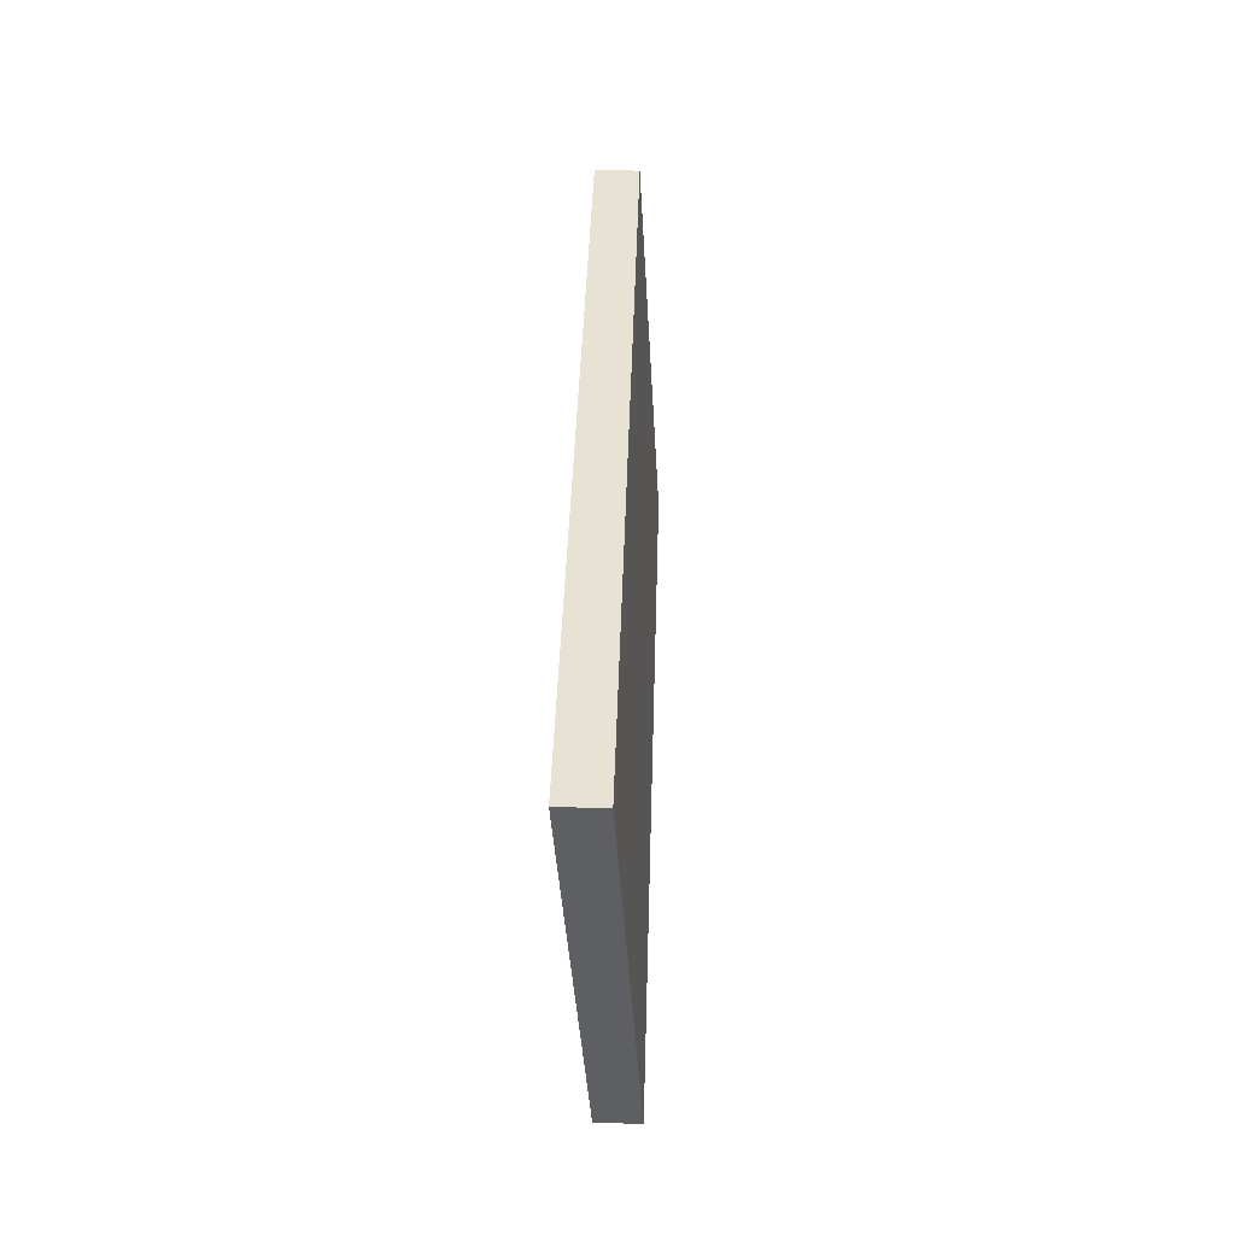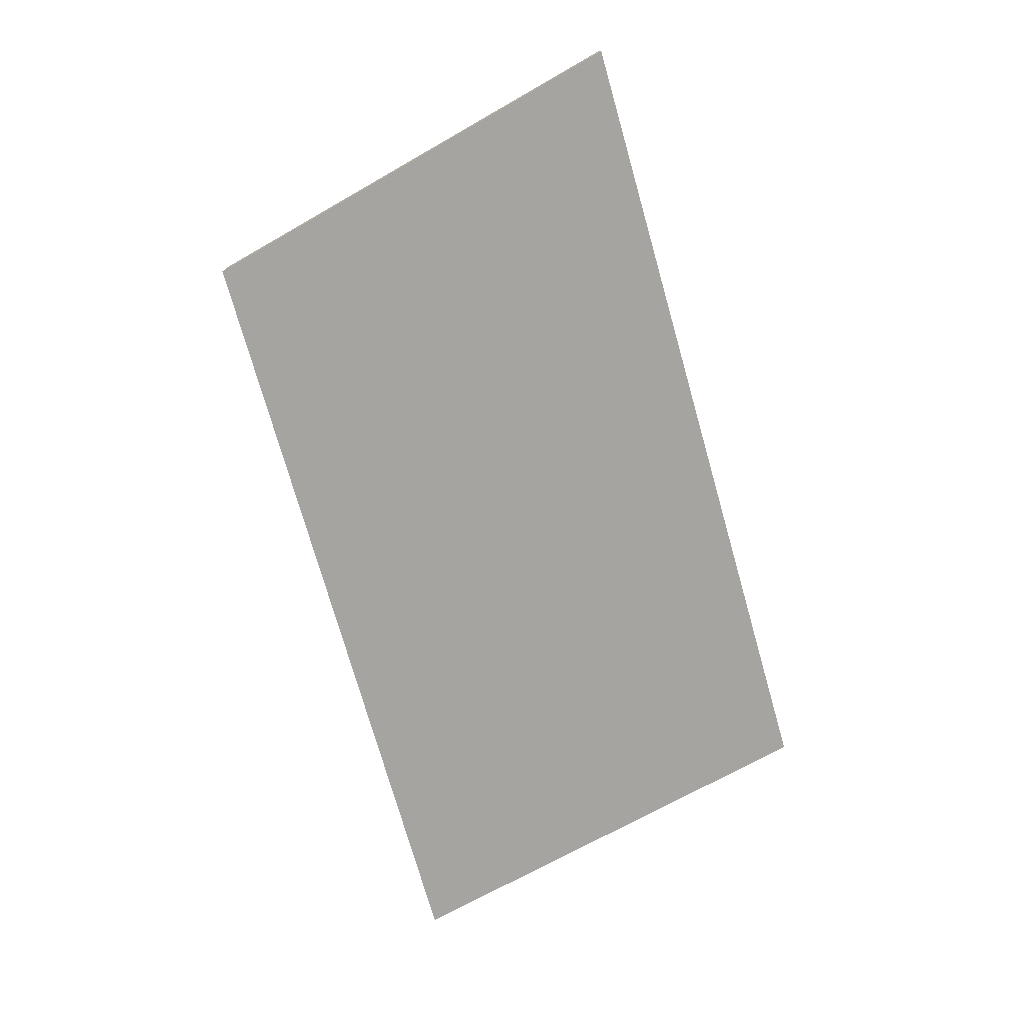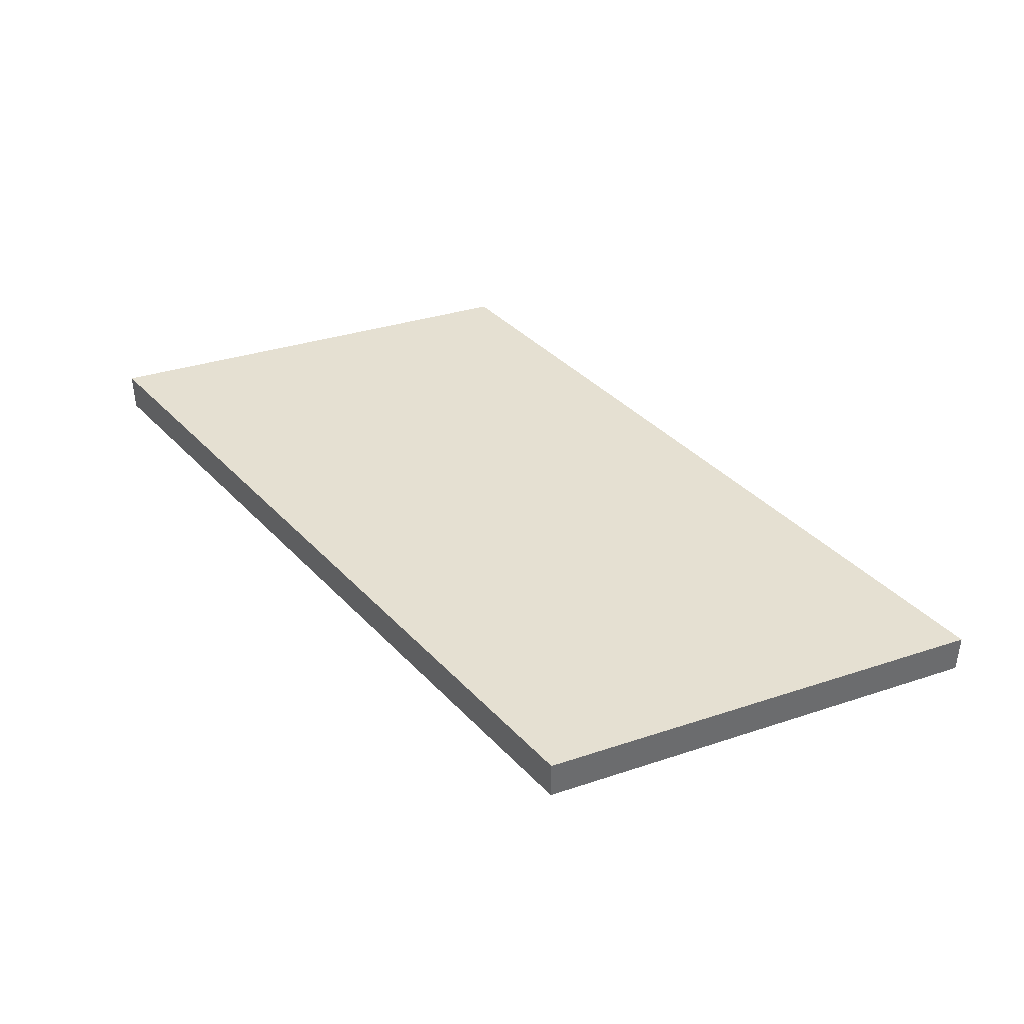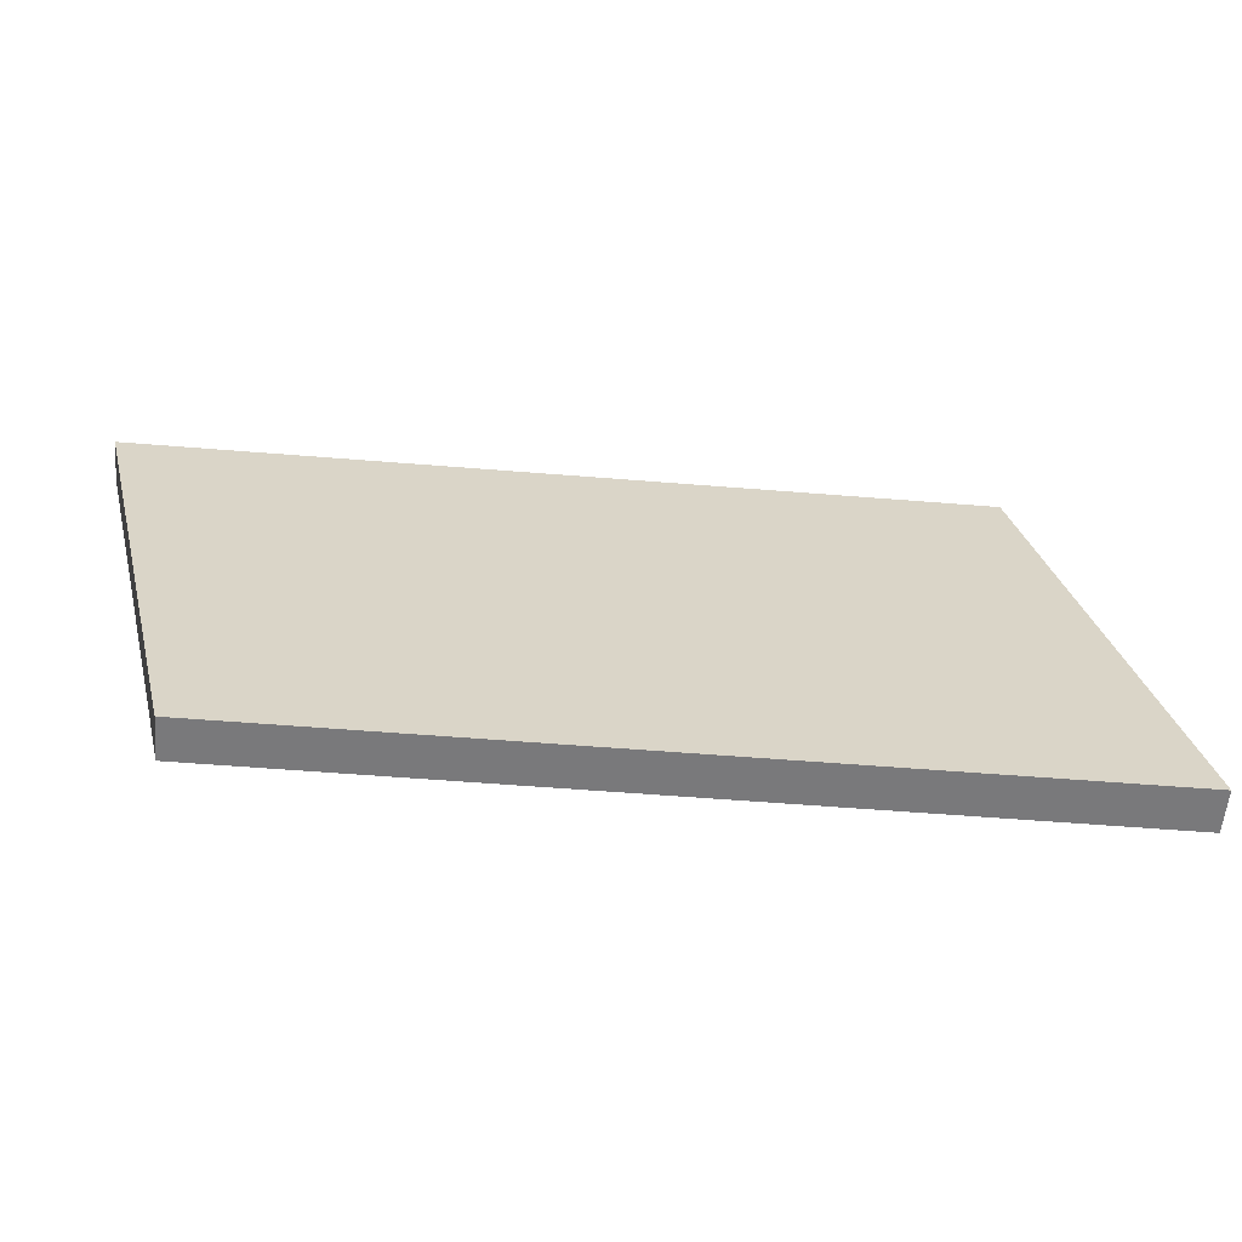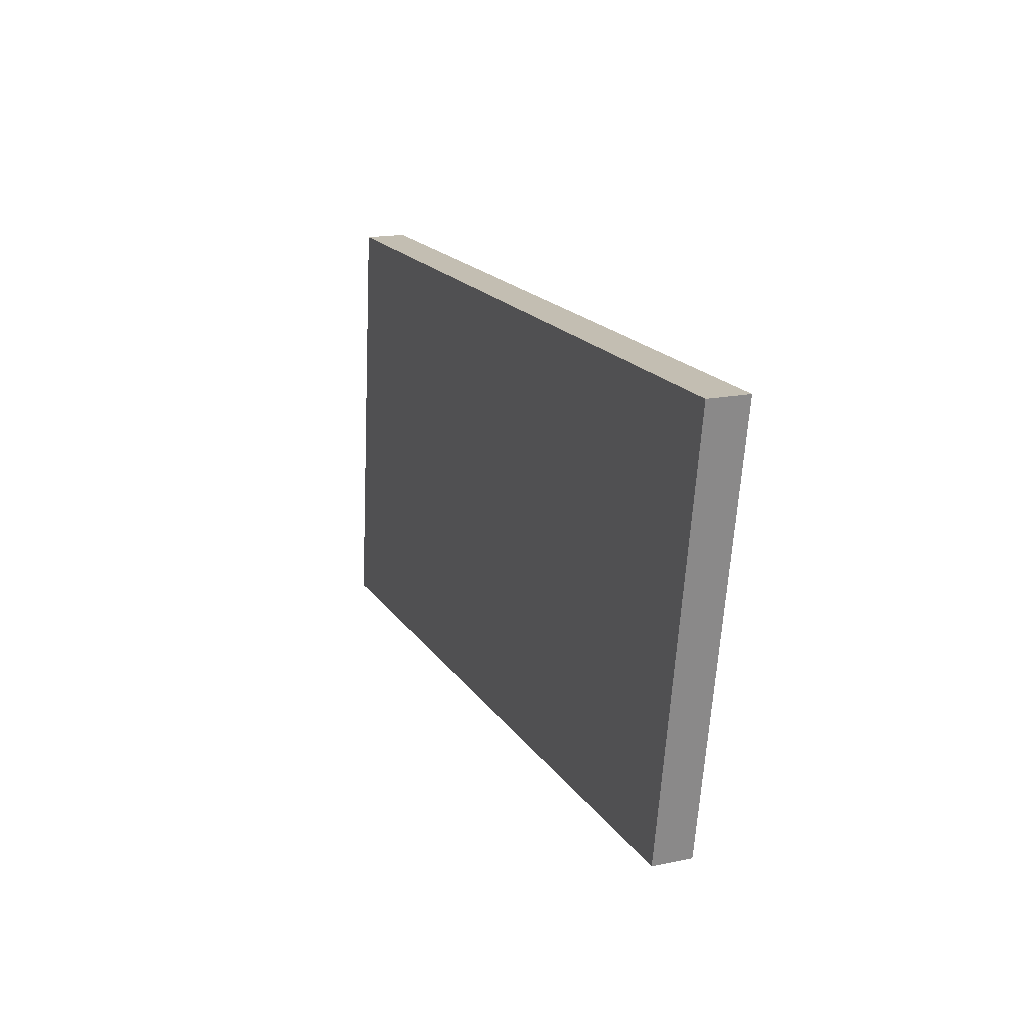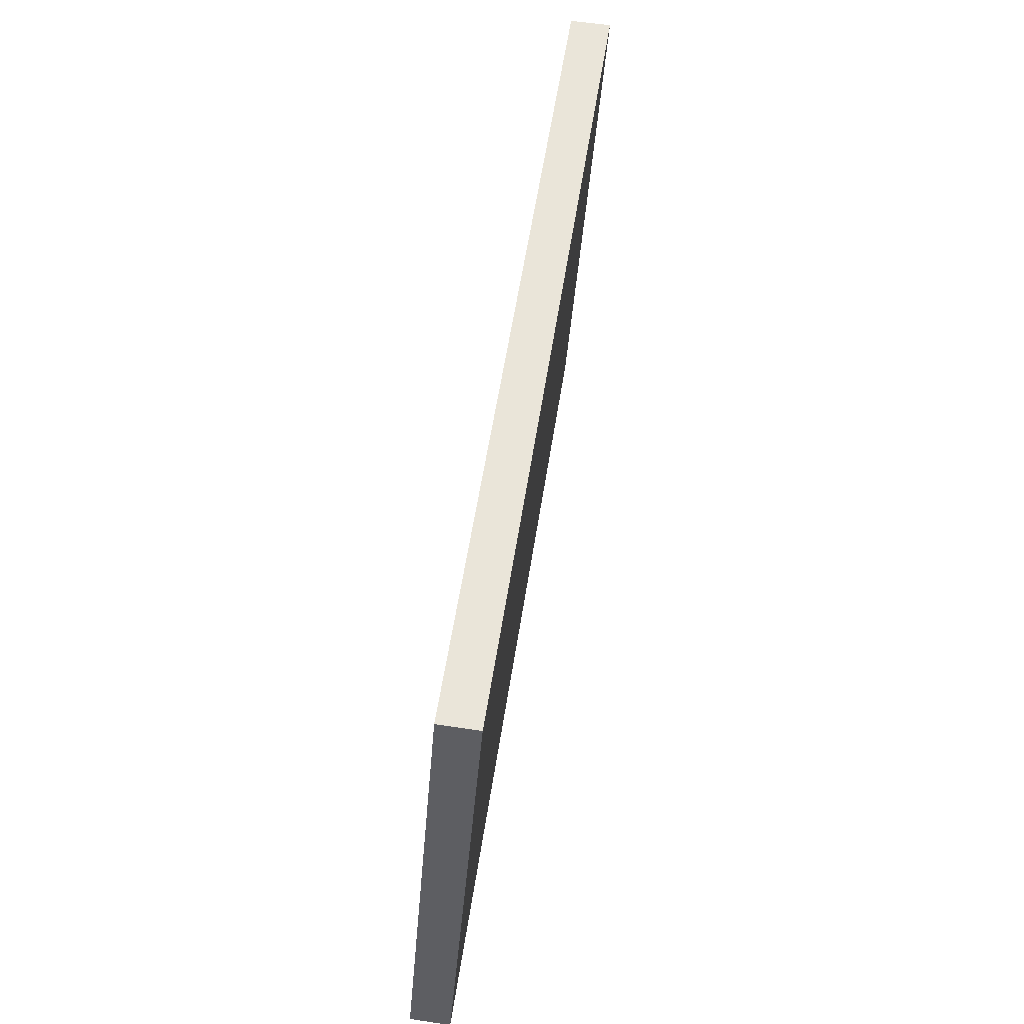
<metadata>
{"format":"obj","ext":"obj","renderer":"f3d","projection":"perspective","resolution":1024,"background":"white","views":[{"elev":39.8,"azim":91.6,"up":"+Y"},{"elev":-74.9,"azim":-74.1,"up":"+Z"},{"elev":39.1,"azim":-128.2,"up":"+Z"},{"elev":-57.9,"azim":175.2,"up":"+Y"},{"elev":17.4,"azim":67.5,"up":"+Y"},{"elev":58.6,"azim":-81.1,"up":"+Y"}]}
</metadata>
<code>
v 40 0 2
v -40 0 2
v -40 0 -2
v -40 0 -2
v 40 0 -2
v 40 0 2
v 51 45 4
v 51 45 0
v -29 45 0
v -29 45 0
v -29 45 4
v 51 45 4
v 51 45 0
v 40 0 -2
v -40 0 -2
v -40 0 -2
v -29 45 0
v 51 45 0
v 51 45 4
v 40 0 2
v 40 0 -2
v 40 0 -2
v 51 45 0
v 51 45 4
v -29 45 4
v -40 0 2
v 40 0 2
v 40 0 2
v 51 45 4
v -29 45 4
v -29 45 0
v -40 0 -2
v -40 0 2
v -40 0 2
v -29 45 4
v -29 45 0
f 1 2 3
f 4 5 6
f 7 8 9
f 10 11 12
f 13 14 15
f 16 17 18
f 19 20 21
f 22 23 24
f 25 26 27
f 28 29 30
f 31 32 33
f 34 35 36

</code>
